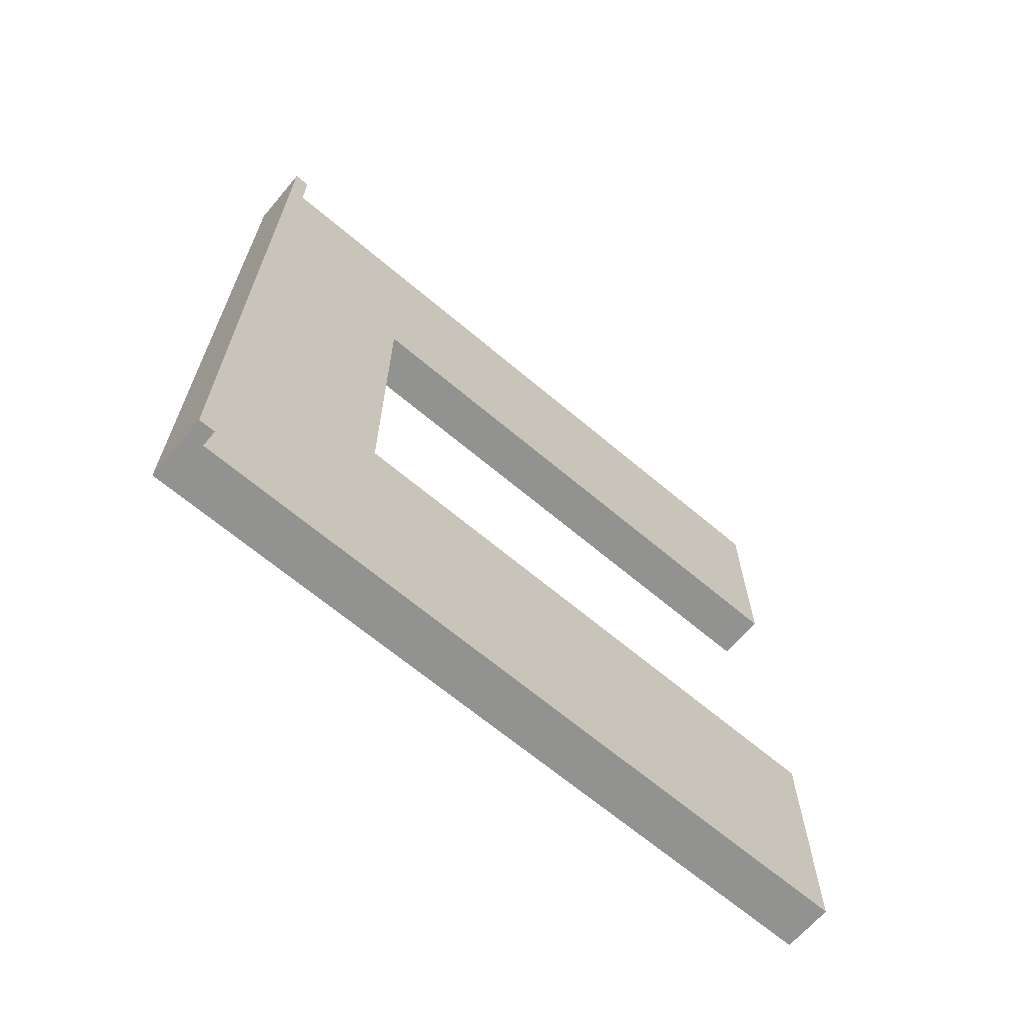
<metadata>
{"format":"obj","ext":"obj","renderer":"f3d","projection":"perspective","resolution":1024,"background":"white","views":[{"elev":-66.3,"azim":-130.3,"up":"+Z"}]}
</metadata>
<code>
o
v -0.2 2.2 2.5
v -0.2 2.2 -2.5
v -0.2 2.3 2.5
v -0.2 2.3 -2.5
v -0.1 -2.2 2.5
v -0.1 -2.2 1.1
v -0.1 -2.2 -1
v -0.1 -2.2 -2.5
v -0.1 -2.1 2.5
v -0.1 -2.1 1.6
v -0.1 -2.1 1.5
v -0.1 -2.1 1.1
v -0.1 -2.1 -1
v -0.1 -2.1 -1.6
v -0.1 -2.1 -1.7
v -0.1 -2.1 -2.5
v -0.1 -1.8 2.5
v -0.1 -1.8 1.6
v -0.1 -1.8 1.5
v -0.1 -1.8 1.1
v -0.1 -1.8 -1
v -0.1 -1.8 -1.6
v -0.1 -1.8 -1.7
v -0.1 -1.8 -2.5
v -0.1 -1.7 2.5
v -0.1 -1.7 2
v -0.1 -1.7 1.9
v -0.1 -1.7 1.2
v -0.1 -1.7 -1
v -0.1 -1.7 -1.2
v -0.1 -1.7 -1.3
v -0.1 -1.7 -2
v -0.1 -1.7 -2.1
v -0.1 -1.7 -2.5
v -0.1 -1.4 2.5
v -0.1 -1.4 2
v -0.1 -1.4 1.9
v -0.1 -1.4 1.2
v -0.1 -1.4 -1
v -0.1 -1.4 -1.2
v -0.1 -1.4 -1.3
v -0.1 -1.4 -2
v -0.1 -1.4 -2.1
v -0.1 -1.4 -2.5
v -0.1 -1.3 2.5
v -0.1 -1.3 1.6
v -0.1 -1.3 1.5
v -0.1 -1.3 1.1
v -0.1 -1.3 -1
v -0.1 -1.3 -1.6
v -0.1 -1.3 -1.7
v -0.1 -1.3 -2.5
v -0.1 -1 2.5
v -0.1 -1 1.6
v -0.1 -1 1.5
v -0.1 -1 1.1
v -0.1 -1 -1
v -0.1 -1 -1.6
v -0.1 -1 -1.7
v -0.1 -1 -2.5
v -0.1 -0.9 2.5
v -0.1 -0.9 2
v -0.1 -0.9 1.9
v -0.1 -0.9 1.2
v -0.1 -0.9 -1
v -0.1 -0.9 -1.2
v -0.1 -0.9 -1.3
v -0.1 -0.9 -2
v -0.1 -0.9 -2.1
v -0.1 -0.9 -2.5
v -0.1 -0.6 2.5
v -0.1 -0.6 2
v -0.1 -0.6 1.9
v -0.1 -0.6 1.2
v -0.1 -0.6 -1
v -0.1 -0.6 -1.2
v -0.1 -0.6 -1.3
v -0.1 -0.6 -2
v -0.1 -0.6 -2.1
v -0.1 -0.6 -2.5
v -0.1 -0.5 2.5
v -0.1 -0.5 1.6
v -0.1 -0.5 1.5
v -0.1 -0.5 1.1
v -0.1 -0.5 -1
v -0.1 -0.5 -1.6
v -0.1 -0.5 -1.7
v -0.1 -0.5 -2.5
v -0.1 -0.2 2.5
v -0.1 -0.2 1.6
v -0.1 -0.2 1.5
v -0.1 -0.2 1.1
v -0.1 -0.2 -1
v -0.1 -0.2 -1.6
v -0.1 -0.2 -1.7
v -0.1 -0.2 -2.5
v -0.1 -0.1 2.5
v -0.1 -0.1 2
v -0.1 -0.1 1.9
v -0.1 -0.1 1.2
v -0.1 -0.1 -1
v -0.1 -0.1 -1.2
v -0.1 -0.1 -1.3
v -0.1 -0.1 -2
v -0.1 -0.1 -2.1
v -0.1 -0.1 -2.5
v -0.1 0.2 2.5
v -0.1 0.2 2
v -0.1 0.2 1.9
v -0.1 0.2 1.2
v -0.1 0.2 -1
v -0.1 0.2 -1.2
v -0.1 0.2 -1.3
v -0.1 0.2 -2
v -0.1 0.2 -2.1
v -0.1 0.2 -2.5
v -0.1 0.3 2.5
v -0.1 0.3 1.6
v -0.1 0.3 1.5
v -0.1 0.3 1.1
v -0.1 0.3 -1
v -0.1 0.3 -1.6
v -0.1 0.3 -1.7
v -0.1 0.3 -2.5
v -0.1 0.6 2.5
v -0.1 0.6 1.6
v -0.1 0.6 1.5
v -0.1 0.6 1.1
v -0.1 0.6 -1
v -0.1 0.6 -1.6
v -0.1 0.6 -1.7
v -0.1 0.6 -2.5
v -0.1 0.7 2.5
v -0.1 0.7 2
v -0.1 0.7 1.9
v -0.1 0.7 1.2
v -0.1 0.7 -1
v -0.1 0.7 -1.2
v -0.1 0.7 -1.3
v -0.1 0.7 -2
v -0.1 0.7 -2.1
v -0.1 0.7 -2.5
v -0.1 1 2.5
v -0.1 1 2
v -0.1 1 1.9
v -0.1 1 1.2
v -0.1 1 -1
v -0.1 1 -1.2
v -0.1 1 -1.3
v -0.1 1 -2
v -0.1 1 -2.1
v -0.1 1 -2.5
v -0.1 1.1 2.5
v -0.1 1.1 1.6
v -0.1 1.1 1.5
v -0.1 1.1 1.1
v -0.1 1.1 -1
v -0.1 1.1 -1.6
v -0.1 1.1 -1.7
v -0.1 1.1 -2.5
v -0.1 1.2 1.1
v -0.1 1.2 0.8
v -0.1 1.2 0.7
v -0.1 1.2 -2.384e-07
v -0.1 1.2 -0.1
v -0.1 1.2 -0.8
v -0.1 1.2 -0.9
v -0.1 1.2 -1
v -0.1 1.4 2.5
v -0.1 1.4 1.6
v -0.1 1.4 1.5
v -0.1 1.4 0.8
v -0.1 1.4 0.7
v -0.1 1.4 -2.384e-07
v -0.1 1.4 -0.1
v -0.1 1.4 -0.8
v -0.1 1.4 -0.9
v -0.1 1.4 -1.6
v -0.1 1.4 -1.7
v -0.1 1.4 -2.5
v -0.1 1.5 2.5
v -0.1 1.5 2
v -0.1 1.5 1.9
v -0.1 1.5 1.2
v -0.1 1.5 1.1
v -0.1 1.5 0.4
v -0.1 1.5 0.3
v -0.1 1.5 -0.4
v -0.1 1.5 -0.5
v -0.1 1.5 -1.2
v -0.1 1.5 -1.3
v -0.1 1.5 -2
v -0.1 1.5 -2.1
v -0.1 1.5 -2.5
v -0.1 1.8 2.5
v -0.1 1.8 2
v -0.1 1.8 1.9
v -0.1 1.8 1.2
v -0.1 1.8 1.1
v -0.1 1.8 0.4
v -0.1 1.8 0.3
v -0.1 1.8 -0.4
v -0.1 1.8 -0.5
v -0.1 1.8 -1.2
v -0.1 1.8 -1.3
v -0.1 1.8 -2
v -0.1 1.8 -2.1
v -0.1 1.8 -2.5
v -0.1 1.9 2.4
v -0.1 1.9 1.6
v -0.1 1.9 1.5
v -0.1 1.9 0.8
v -0.1 1.9 0.7
v -0.1 1.9 -2.384e-07
v -0.1 1.9 -0.1
v -0.1 1.9 -0.8
v -0.1 1.9 -0.9
v -0.1 1.9 -1.6
v -0.1 1.9 -1.7
v -0.1 1.9 -2.4
v -0.1 2.2 2.5
v -0.1 2.2 2.4
v -0.1 2.2 1.6
v -0.1 2.2 1.5
v -0.1 2.2 0.8
v -0.1 2.2 0.7
v -0.1 2.2 -2.384e-07
v -0.1 2.2 -0.1
v -0.1 2.2 -0.8
v -0.1 2.2 -0.9
v -0.1 2.2 -1.6
v -0.1 2.2 -1.7
v -0.1 2.2 -2.4
v -0.1 2.2 -2.5
v 0.2 -2.2 2.5
v 0.2 -2.2 1.1
v 0.2 -2.2 -1
v 0.2 -2.2 -2.5
v 0.2 -2.1 2.5
v 0.2 -2.1 1.1
v 0.2 -2.1 -1
v 0.2 -2.1 -2.5
v 0.2 -0.6 2.5
v 0.2 -0.6 1.1
v 0.2 -0.6 -1
v 0.2 -0.6 -2.5
v 0.2 1.2 1.1
v 0.2 1.2 -1
v 0.2 2.3 2.5
v 0.2 2.3 -2.5
v -0.2 2.2 2.5
v -0.2 2.3 2.5
v -0.1 -2.2 2.5
v -0.1 -2.1 2.5
v -0.1 -1.8 2.5
v -0.1 -1.7 2.5
v -0.1 -1.4 2.5
v -0.1 -1.3 2.5
v -0.1 -1 2.5
v -0.1 -0.9 2.5
v -0.1 -0.6 2.5
v -0.1 -0.5 2.5
v -0.1 -0.2 2.5
v -0.1 -0.1 2.5
v -0.1 0.2 2.5
v -0.1 0.3 2.5
v -0.1 0.6 2.5
v -0.1 0.7 2.5
v -0.1 1 2.5
v -0.1 1.1 2.5
v -0.1 1.4 2.5
v -0.1 1.5 2.5
v -0.1 1.8 2.5
v -0.1 2.2 2.5
v 0 -2.2 2.5
v 0 -2.1 2.5
v 0 -1.8 2.5
v 0 -1.7 2.5
v 0 -1.4 2.5
v 0 -1.3 2.5
v 0 -1 2.5
v 0 -0.9 2.5
v 0 -0.6 2.5
v 0 -0.5 2.5
v 0 -0.2 2.5
v 0 -0.1 2.5
v 0 0.2 2.5
v 0 0.3 2.5
v 0 0.6 2.5
v 0 0.7 2.5
v 0 1 2.5
v 0 1.1 2.5
v 0 1.4 2.5
v 0 1.5 2.5
v 0 1.8 2.5
v 0 2.1 2.5
v 0.1 -2.2 2.5
v 0.1 -2.1 2.5
v 0.1 -0.6 2.5
v 0.1 2.1 2.5
v 0.1 2.2 2.5
v 0.1 2.3 2.5
v 0.2 -2.2 2.5
v 0.2 -2.1 2.5
v 0.2 -0.6 2.5
v 0.2 2.3 2.5
v -0.1 -2.2 -1
v -0.1 -2.1 -1
v -0.1 -1.8 -1
v -0.1 -1.7 -1
v -0.1 -1.4 -1
v -0.1 -1.3 -1
v -0.1 -1 -1
v -0.1 -0.9 -1
v -0.1 -0.6 -1
v -0.1 -0.5 -1
v -0.1 -0.2 -1
v -0.1 -0.1 -1
v -0.1 0.2 -1
v -0.1 0.3 -1
v -0.1 0.6 -1
v -0.1 0.7 -1
v -0.1 1 -1
v -0.1 1.1 -1
v -0.1 1.2 -1
v 0 -2.2 -1
v 0 -2.1 -1
v 0 -1.8 -1
v 0 -1.7 -1
v 0 -1.4 -1
v 0 -1.3 -1
v 0 -1 -1
v 0 -0.9 -1
v 0 -0.6 -1
v 0 -0.5 -1
v 0 -0.2 -1
v 0 -0.1 -1
v 0 0.2 -1
v 0 0.3 -1
v 0 0.6 -1
v 0 0.7 -1
v 0 1 -1
v 0 1.1 -1
v 0 1.2 -1
v 0.1 -2.2 -1
v 0.1 -2.1 -1
v 0.1 -0.6 -1
v 0.1 1.2 -1
v 0.2 -2.2 -1
v 0.2 -2.1 -1
v 0.2 -0.6 -1
v 0.2 1.2 -1
v -0.1 -2.2 1.1
v -0.1 -2.1 1.1
v -0.1 -1.8 1.1
v -0.1 -1.3 1.1
v -0.1 -1 1.1
v -0.1 -0.5 1.1
v -0.1 -0.2 1.1
v -0.1 0.3 1.1
v -0.1 0.6 1.1
v -0.1 1.1 1.1
v -0.1 1.2 1.1
v 0 -2.2 1.1
v 0 -2.1 1.1
v 0 -1.8 1.1
v 0 -1.3 1.1
v 0 -1 1.1
v 0 -0.5 1.1
v 0 -0.2 1.1
v 0 0.3 1.1
v 0 0.6 1.1
v 0 1.1 1.1
v 0 1.2 1.1
v 0.1 -2.2 1.1
v 0.1 -2.1 1.1
v 0.1 -0.6 1.1
v 0.1 1.2 1.1
v 0.2 -2.2 1.1
v 0.2 -2.1 1.1
v 0.2 -0.6 1.1
v 0.2 1.2 1.1
v -0.2 2.2 -2.5
v -0.2 2.3 -2.5
v -0.1 -2.2 -2.5
v -0.1 -2.1 -2.5
v -0.1 -1.8 -2.5
v -0.1 -1.7 -2.5
v -0.1 -1.4 -2.5
v -0.1 -1.3 -2.5
v -0.1 -1 -2.5
v -0.1 -0.9 -2.5
v -0.1 -0.6 -2.5
v -0.1 -0.5 -2.5
v -0.1 -0.2 -2.5
v -0.1 -0.1 -2.5
v -0.1 0.2 -2.5
v -0.1 0.3 -2.5
v -0.1 0.6 -2.5
v -0.1 0.7 -2.5
v -0.1 1 -2.5
v -0.1 1.1 -2.5
v -0.1 1.4 -2.5
v -0.1 1.5 -2.5
v -0.1 1.8 -2.5
v -0.1 2.2 -2.5
v 0 -2.2 -2.5
v 0 -2.1 -2.5
v 0 -1.8 -2.5
v 0 -1.7 -2.5
v 0 -1.4 -2.5
v 0 -1.3 -2.5
v 0 -1 -2.5
v 0 -0.9 -2.5
v 0 -0.6 -2.5
v 0 -0.5 -2.5
v 0 -0.2 -2.5
v 0 -0.1 -2.5
v 0 0.2 -2.5
v 0 0.3 -2.5
v 0 0.6 -2.5
v 0 0.7 -2.5
v 0 1 -2.5
v 0 1.1 -2.5
v 0 1.4 -2.5
v 0 1.5 -2.5
v 0 1.8 -2.5
v 0 2.2 -2.5
v 0.1 -2.2 -2.5
v 0.1 -2.1 -2.5
v 0.1 -0.6 -2.5
v 0.1 2.2 -2.5
v 0.1 2.3 -2.5
v 0.2 -2.2 -2.5
v 0.2 -2.1 -2.5
v 0.2 -0.6 -2.5
v 0.2 2.3 -2.5
v -0.1 -2.2 2.5
v 0 -2.2 2.5
v 0.1 -2.2 2.5
v 0.2 -2.2 2.5
v -0.1 -2.2 1.1
v 0 -2.2 1.1
v 0.1 -2.2 1.1
v 0.2 -2.2 1.1
v -0.1 -2.2 -1
v 0 -2.2 -1
v 0.1 -2.2 -1
v 0.2 -2.2 -1
v -0.1 -2.2 -2.5
v 0 -2.2 -2.5
v 0.1 -2.2 -2.5
v 0.2 -2.2 -2.5
v -0.1 1.2 1.1
v 0 1.2 1.1
v 0.1 1.2 1.1
v 0.2 1.2 1.1
v -0.1 1.2 0.8
v 0 1.2 0.8
v -0.1 1.2 0.7
v 0 1.2 0.7
v -0.1 1.2 -2.384e-07
v 0 1.2 -2.384e-07
v -0.1 1.2 -0.1
v 0 1.2 -0.1
v -0.1 1.2 -0.8
v 0 1.2 -0.8
v -0.1 1.2 -0.9
v 0 1.2 -0.9
v -0.1 1.2 -1
v 0 1.2 -1
v 0.1 1.2 -1
v 0.2 1.2 -1
v -0.2 2.2 2.5
v -0.1 2.2 2.5
v -0.1 2.2 2.4
v -0.1 2.2 1.6
v -0.1 2.2 1.5
v -0.1 2.2 0.8
v -0.1 2.2 0.7
v -0.1 2.2 -2.384e-07
v -0.1 2.2 -0.1
v -0.1 2.2 -0.8
v -0.1 2.2 -0.9
v -0.1 2.2 -1.6
v -0.1 2.2 -1.7
v -0.1 2.2 -2.4
v -0.2 2.2 -2.5
v -0.1 2.2 -2.5
v -0.2 2.3 2.5
v 0.1 2.3 2.5
v 0.2 2.3 2.5
v -0.2 2.3 -2.5
v 0.1 2.3 -2.5
v 0.2 2.3 -2.5
f 3 2 1
f 4 2 3
f 9 6 5
f 10 6 9
f 11 6 10
f 12 6 11
f 13 8 7
f 14 8 13
f 15 8 14
f 16 8 15
f 17 10 9
f 18 11 10
f 18 10 17
f 19 12 11
f 19 11 18
f 20 12 19
f 21 14 13
f 22 15 14
f 22 14 21
f 23 16 15
f 23 15 22
f 24 16 23
f 25 18 17
f 25 20 19
f 25 19 18
f 26 20 25
f 27 20 26
f 28 20 27
f 29 24 23
f 29 22 21
f 29 23 22
f 30 24 29
f 31 24 30
f 32 24 31
f 33 24 32
f 34 24 33
f 35 26 25
f 36 27 26
f 36 26 35
f 37 28 27
f 37 27 36
f 38 20 28
f 38 28 37
f 39 30 29
f 40 31 30
f 40 30 39
f 41 32 31
f 41 31 40
f 42 33 32
f 42 32 41
f 43 34 33
f 43 33 42
f 44 34 43
f 45 37 36
f 45 36 35
f 45 38 37
f 46 38 45
f 47 38 46
f 48 20 38
f 48 38 47
f 49 44 43
f 49 40 39
f 49 41 40
f 49 42 41
f 49 43 42
f 50 44 49
f 51 44 50
f 52 44 51
f 53 46 45
f 54 47 46
f 54 46 53
f 55 48 47
f 55 47 54
f 56 48 55
f 57 50 49
f 58 51 50
f 58 50 57
f 59 52 51
f 59 51 58
f 60 52 59
f 61 54 53
f 61 56 55
f 61 55 54
f 62 56 61
f 63 56 62
f 64 56 63
f 65 60 59
f 65 58 57
f 65 59 58
f 66 60 65
f 67 60 66
f 68 60 67
f 69 60 68
f 70 60 69
f 71 62 61
f 72 63 62
f 72 62 71
f 73 64 63
f 73 63 72
f 74 56 64
f 74 64 73
f 75 66 65
f 76 67 66
f 76 66 75
f 77 68 67
f 77 67 76
f 78 69 68
f 78 68 77
f 79 70 69
f 79 69 78
f 80 70 79
f 81 73 72
f 81 72 71
f 81 74 73
f 82 74 81
f 83 74 82
f 84 56 74
f 84 74 83
f 85 80 79
f 85 76 75
f 85 77 76
f 85 78 77
f 85 79 78
f 86 80 85
f 87 80 86
f 88 80 87
f 89 82 81
f 90 83 82
f 90 82 89
f 91 84 83
f 91 83 90
f 92 84 91
f 93 86 85
f 94 87 86
f 94 86 93
f 95 88 87
f 95 87 94
f 96 88 95
f 97 90 89
f 97 92 91
f 97 91 90
f 98 92 97
f 99 92 98
f 100 92 99
f 101 96 95
f 101 94 93
f 101 95 94
f 102 96 101
f 103 96 102
f 104 96 103
f 105 96 104
f 106 96 105
f 107 98 97
f 108 99 98
f 108 98 107
f 109 100 99
f 109 99 108
f 110 92 100
f 110 100 109
f 111 102 101
f 112 103 102
f 112 102 111
f 113 104 103
f 113 103 112
f 114 105 104
f 114 104 113
f 115 106 105
f 115 105 114
f 116 106 115
f 117 109 108
f 117 108 107
f 117 110 109
f 118 110 117
f 119 110 118
f 120 92 110
f 120 110 119
f 121 116 115
f 121 112 111
f 121 113 112
f 121 114 113
f 121 115 114
f 122 116 121
f 123 116 122
f 124 116 123
f 125 118 117
f 126 119 118
f 126 118 125
f 127 120 119
f 127 119 126
f 128 120 127
f 129 122 121
f 130 123 122
f 130 122 129
f 131 124 123
f 131 123 130
f 132 124 131
f 133 126 125
f 133 128 127
f 133 127 126
f 134 128 133
f 135 128 134
f 136 128 135
f 137 132 131
f 137 130 129
f 137 131 130
f 138 132 137
f 139 132 138
f 140 132 139
f 141 132 140
f 142 132 141
f 143 134 133
f 144 135 134
f 144 134 143
f 145 136 135
f 145 135 144
f 146 128 136
f 146 136 145
f 147 138 137
f 148 139 138
f 148 138 147
f 149 140 139
f 149 139 148
f 150 141 140
f 150 140 149
f 151 142 141
f 151 141 150
f 152 142 151
f 153 145 144
f 153 144 143
f 153 146 145
f 154 146 153
f 155 146 154
f 156 128 146
f 156 146 155
f 157 152 151
f 157 148 147
f 157 149 148
f 157 150 149
f 157 151 150
f 158 152 157
f 159 152 158
f 160 152 159
f 161 156 155
f 168 158 157
f 169 154 153
f 170 155 154
f 170 154 169
f 171 161 155
f 171 155 170
f 171 162 161
f 172 163 162
f 172 162 171
f 173 164 163
f 173 163 172
f 174 165 164
f 174 164 173
f 175 166 165
f 175 165 174
f 176 167 166
f 176 166 175
f 177 168 167
f 177 167 176
f 178 159 158
f 178 168 177
f 178 158 168
f 179 160 159
f 179 159 178
f 180 160 179
f 181 176 175
f 181 175 174
f 181 180 179
f 181 179 178
f 181 174 173
f 181 173 172
f 181 172 171
f 181 171 170
f 181 177 176
f 181 170 169
f 181 178 177
f 182 180 181
f 183 180 182
f 184 180 183
f 185 180 184
f 186 180 185
f 187 180 186
f 188 180 187
f 189 180 188
f 190 180 189
f 191 180 190
f 192 180 191
f 193 180 192
f 194 180 193
f 195 182 181
f 196 183 182
f 196 182 195
f 197 184 183
f 197 183 196
f 198 185 184
f 198 184 197
f 199 186 185
f 199 185 198
f 200 187 186
f 200 186 199
f 201 188 187
f 201 187 200
f 202 189 188
f 202 188 201
f 203 190 189
f 203 189 202
f 204 191 190
f 204 190 203
f 205 192 191
f 205 191 204
f 206 193 192
f 206 192 205
f 207 194 193
f 207 193 206
f 208 194 207
f 209 196 195
f 209 197 196
f 209 208 207
f 209 207 206
f 209 206 205
f 209 205 204
f 209 204 203
f 209 203 202
f 209 202 201
f 209 201 200
f 209 200 199
f 209 199 198
f 209 198 197
f 210 208 209
f 211 208 210
f 212 208 211
f 213 208 212
f 214 208 213
f 215 208 214
f 216 208 215
f 217 208 216
f 218 208 217
f 219 208 218
f 220 208 219
f 221 209 195
f 222 210 209
f 222 209 221
f 223 211 210
f 223 210 222
f 224 212 211
f 224 211 223
f 225 213 212
f 225 212 224
f 226 214 213
f 226 213 225
f 227 215 214
f 227 214 226
f 228 216 215
f 228 215 227
f 229 217 216
f 229 216 228
f 230 218 217
f 230 217 229
f 231 219 218
f 231 218 230
f 232 220 219
f 232 219 231
f 233 208 220
f 233 220 232
f 234 208 233
f 235 236 239
f 239 236 240
f 237 238 241
f 241 238 242
f 239 240 243
f 243 240 244
f 241 242 245
f 245 242 246
f 243 244 247
f 245 246 248
f 243 247 249
f 247 248 249
f 248 246 250
f 249 248 250
f 274 252 251
f 275 254 253
f 276 255 254
f 276 254 275
f 277 256 255
f 277 255 276
f 278 257 256
f 278 256 277
f 279 258 257
f 279 257 278
f 280 259 258
f 280 258 279
f 281 260 259
f 281 259 280
f 282 261 260
f 282 260 281
f 283 262 261
f 283 261 282
f 284 263 262
f 284 262 283
f 285 264 263
f 285 263 284
f 286 265 264
f 286 264 285
f 287 266 265
f 287 265 286
f 288 267 266
f 288 266 287
f 289 268 267
f 289 267 288
f 290 269 268
f 290 268 289
f 291 270 269
f 291 269 290
f 292 271 270
f 292 270 291
f 293 272 271
f 293 271 292
f 294 273 272
f 294 272 293
f 295 274 273
f 295 273 294
f 296 274 295
f 297 293 292
f 297 294 293
f 297 296 295
f 297 295 294
f 297 276 275
f 297 277 276
f 297 292 291
f 297 291 290
f 297 290 289
f 297 289 288
f 297 288 287
f 297 287 286
f 297 286 285
f 297 285 284
f 297 284 283
f 297 283 282
f 297 282 281
f 297 281 280
f 297 280 279
f 297 279 278
f 297 278 277
f 298 296 297
f 299 296 298
f 300 274 296
f 300 296 299
f 301 252 274
f 301 274 300
f 302 252 301
f 303 298 297
f 304 299 298
f 304 298 303
f 305 300 299
f 305 299 304
f 305 301 300
f 305 302 301
f 306 302 305
f 326 308 307
f 327 309 308
f 327 308 326
f 328 310 309
f 328 309 327
f 329 311 310
f 329 310 328
f 330 312 311
f 330 311 329
f 331 313 312
f 331 312 330
f 332 314 313
f 332 313 331
f 333 315 314
f 333 314 332
f 334 316 315
f 334 315 333
f 335 317 316
f 335 316 334
f 336 318 317
f 336 317 335
f 337 319 318
f 337 318 336
f 338 320 319
f 338 319 337
f 339 321 320
f 339 320 338
f 340 322 321
f 340 321 339
f 341 323 322
f 341 322 340
f 342 324 323
f 342 323 341
f 343 325 324
f 343 324 342
f 344 325 343
f 345 342 341
f 345 327 326
f 345 344 343
f 345 343 342
f 345 341 340
f 345 340 339
f 345 339 338
f 345 338 337
f 345 337 336
f 345 336 335
f 345 335 334
f 345 334 333
f 345 333 332
f 345 332 331
f 345 331 330
f 345 330 329
f 345 329 328
f 345 328 327
f 346 344 345
f 347 344 346
f 348 344 347
f 349 346 345
f 350 347 346
f 350 346 349
f 351 348 347
f 351 347 350
f 352 348 351
f 353 354 364
f 354 355 365
f 364 354 365
f 355 356 366
f 365 355 366
f 356 357 367
f 366 356 367
f 357 358 368
f 367 357 368
f 358 359 369
f 368 358 369
f 359 360 370
f 369 359 370
f 360 361 371
f 370 360 371
f 361 362 372
f 371 361 372
f 362 363 373
f 372 362 373
f 373 363 374
f 371 372 375
f 364 365 375
f 373 374 375
f 372 373 375
f 370 371 375
f 369 370 375
f 368 369 375
f 367 368 375
f 366 367 375
f 365 366 375
f 375 374 376
f 376 374 377
f 377 374 378
f 375 376 379
f 376 377 380
f 379 376 380
f 377 378 381
f 380 377 381
f 381 378 382
f 383 384 406
f 385 386 407
f 386 387 408
f 407 386 408
f 387 388 409
f 408 387 409
f 388 389 410
f 409 388 410
f 389 390 411
f 410 389 411
f 390 391 412
f 411 390 412
f 391 392 413
f 412 391 413
f 392 393 414
f 413 392 414
f 393 394 415
f 414 393 415
f 394 395 416
f 415 394 416
f 395 396 417
f 416 395 417
f 396 397 418
f 417 396 418
f 397 398 419
f 418 397 419
f 398 399 420
f 419 398 420
f 399 400 421
f 420 399 421
f 400 401 422
f 421 400 422
f 401 402 423
f 422 401 423
f 402 403 424
f 423 402 424
f 403 404 425
f 424 403 425
f 404 405 426
f 425 404 426
f 405 406 427
f 426 405 427
f 406 384 428
f 427 406 428
f 424 425 429
f 425 426 429
f 427 428 429
f 426 427 429
f 407 408 429
f 423 424 429
f 422 423 429
f 421 422 429
f 420 421 429
f 419 420 429
f 418 419 429
f 417 418 429
f 416 417 429
f 415 416 429
f 414 415 429
f 413 414 429
f 412 413 429
f 411 412 429
f 410 411 429
f 409 410 429
f 408 409 429
f 429 428 430
f 430 428 431
f 428 384 432
f 431 428 432
f 432 384 433
f 429 430 434
f 430 431 435
f 434 430 435
f 431 432 436
f 435 431 436
f 432 433 436
f 436 433 437
f 442 439 438
f 443 440 439
f 443 439 442
f 444 441 440
f 444 440 443
f 445 441 444
f 450 447 446
f 451 448 447
f 451 447 450
f 452 449 448
f 452 448 451
f 453 449 452
f 458 455 454
f 459 456 455
f 459 455 458
f 460 459 458
f 461 456 459
f 461 459 460
f 462 461 460
f 463 456 461
f 463 461 462
f 464 463 462
f 465 456 463
f 465 463 464
f 466 465 464
f 467 456 465
f 467 465 466
f 468 467 466
f 469 456 467
f 469 467 468
f 470 469 468
f 471 456 469
f 471 469 470
f 472 457 456
f 472 456 471
f 473 457 472
f 476 475 474
f 477 476 474
f 478 477 474
f 479 478 474
f 480 479 474
f 481 480 474
f 482 481 474
f 483 482 474
f 484 483 474
f 485 484 474
f 486 485 474
f 487 486 474
f 488 487 474
f 489 487 488
f 490 491 493
f 491 492 494
f 493 491 494
f 494 492 495

</code>
